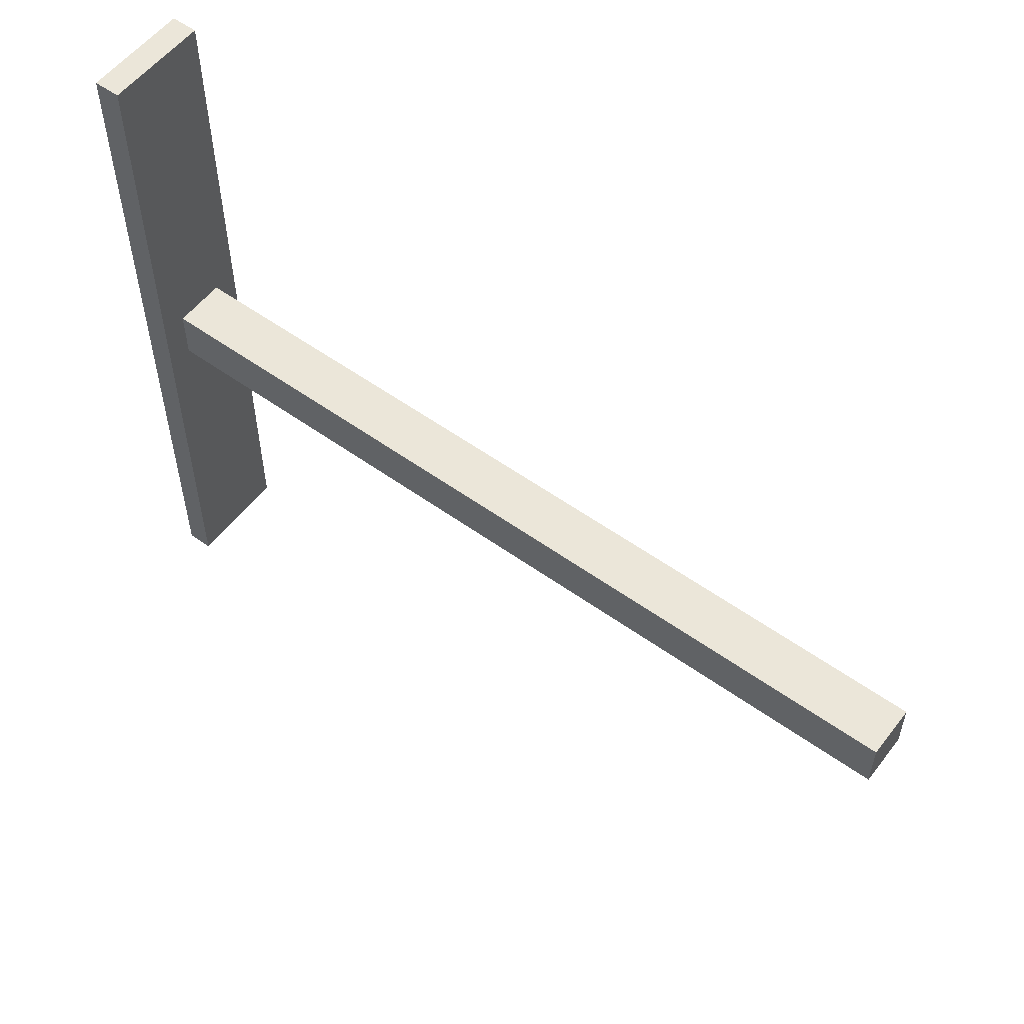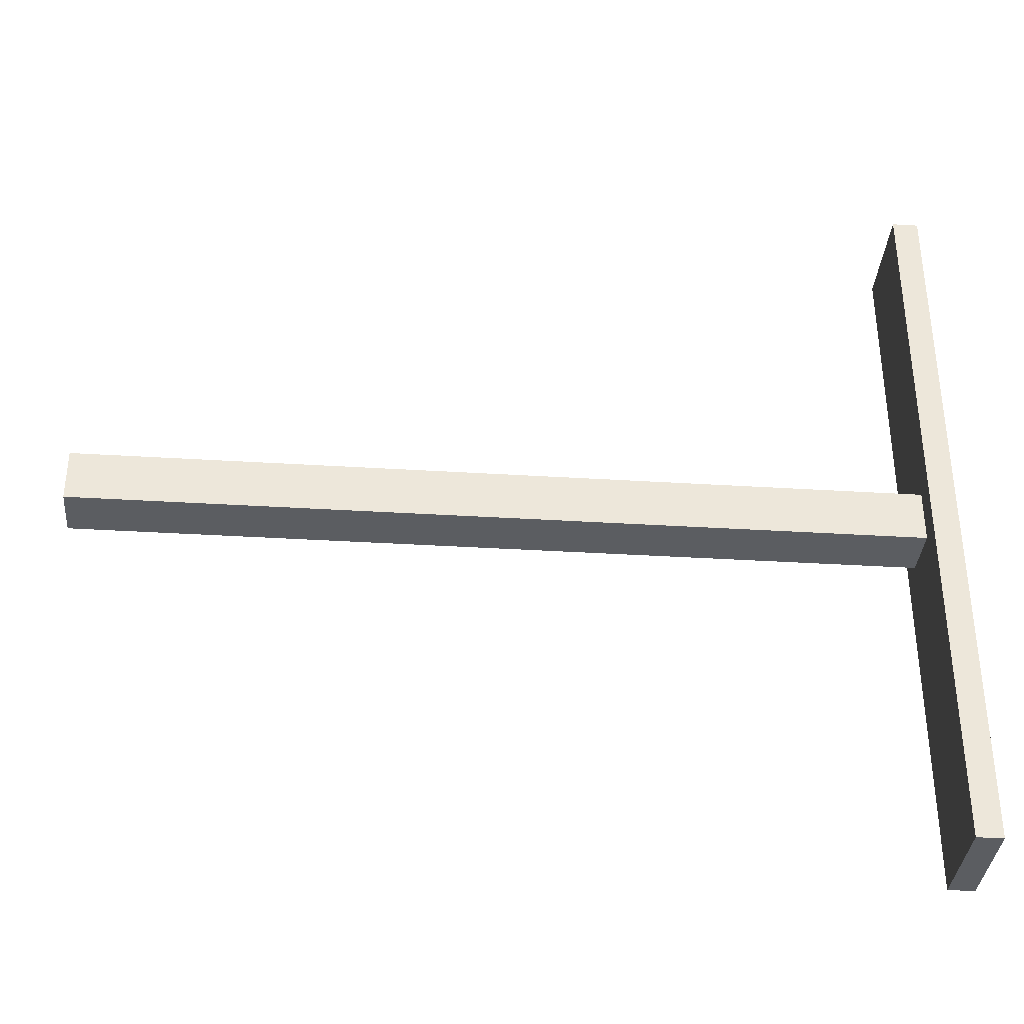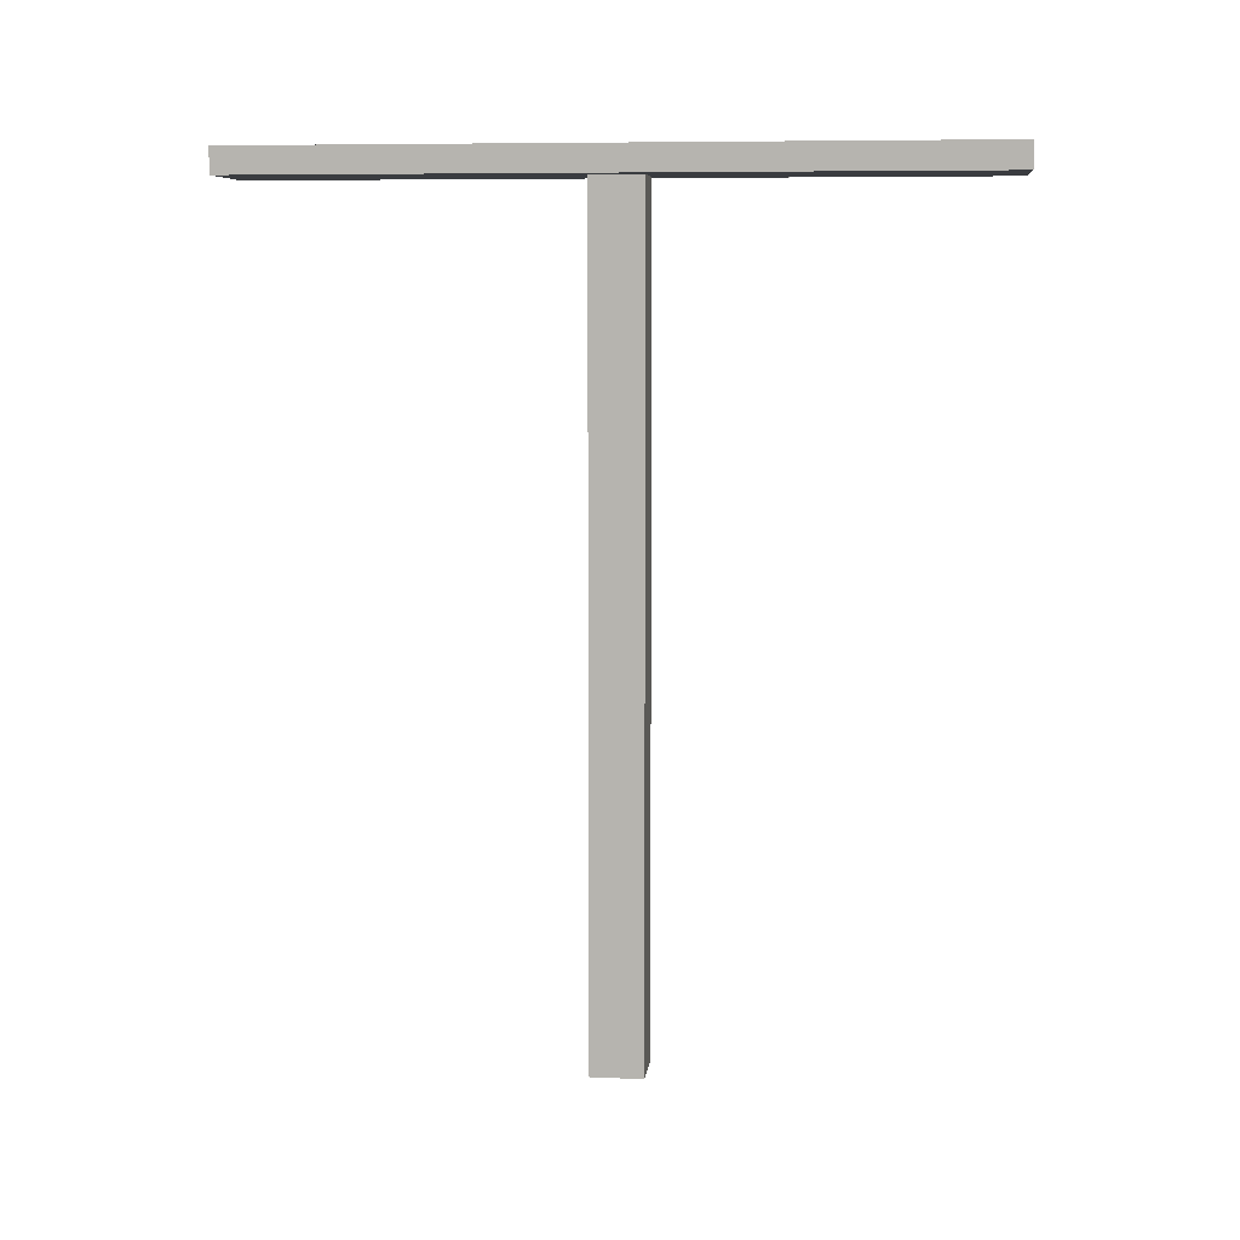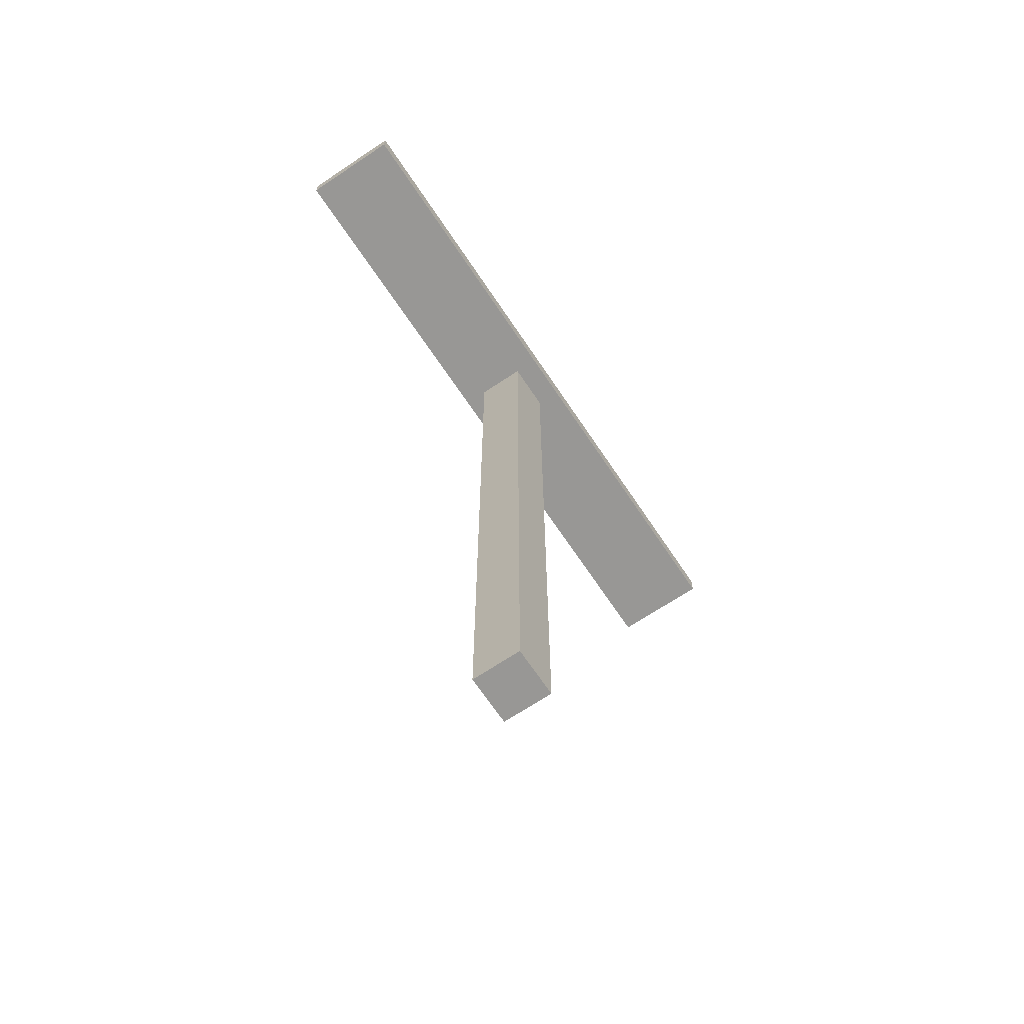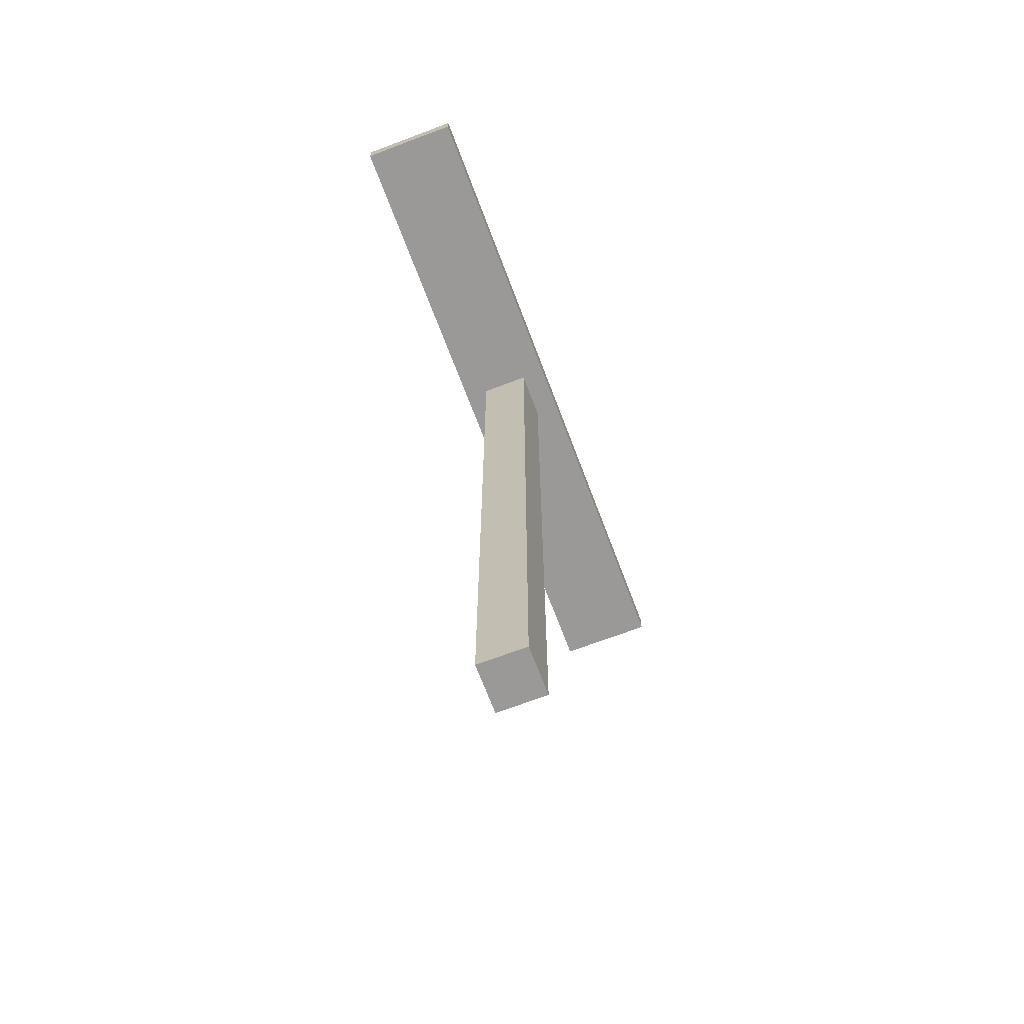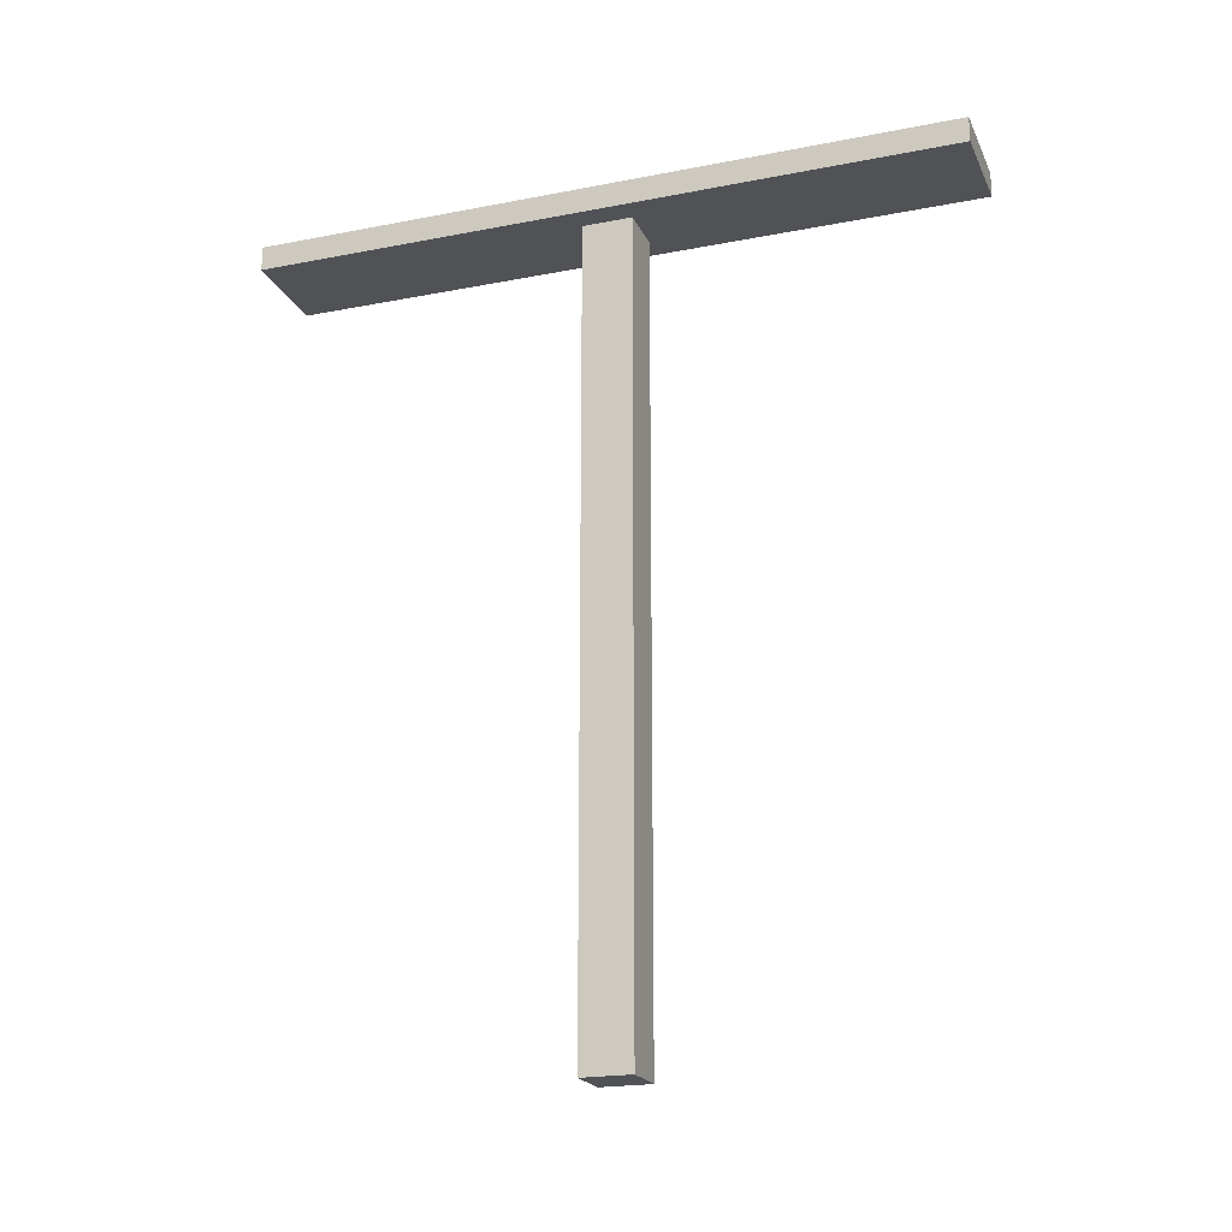
<metadata>
{"format":"obj","ext":"obj","renderer":"f3d","projection":"perspective","resolution":1024,"background":"white","views":[{"elev":55.5,"azim":-52.9,"up":"+Z"},{"elev":-35.7,"azim":85.3,"up":"+Z"},{"elev":7.8,"azim":-83.1,"up":"+Y"},{"elev":-68.2,"azim":33.8,"up":"+Y"},{"elev":-69.1,"azim":-159.3,"up":"+Y"},{"elev":-20.7,"azim":109.4,"up":"+Y"}]}
</metadata>
<code>
g pb_Mesh84560
v -6 0.5 5
v -6 0.5 -1.5
v -6 1 -1.5
v -6 1 5
v -4 1 -1.5
v -4 0.5 4.999
v -4 1 4.999
v -4 0.5 -1.5
v -6 0.5 -1.5
v -6 0.5 -2.5
v -6 1 -2.5
v -6 1 -1.5
v -6 0.5 -2.5
v -6 0.5 -9
v -6 1 -9
v -6 1 -2.5
v -4 1 -2.5
v -4 0.5 -2.5
v -4 1 -9
v -4 0.5 -9
v -5.5 0.5 5
v -6 0.5 5
v -6 1 5
v -5.5 1 5
v -6 1 -9
v -5.5 0.5 -9
v -5.5 1 -9
v -6 0.5 -9
v -6 1 -1.5
v -5.5 1 -1.5
v -5.5 1 5
v -6 1 5
v -6 0.5 5
v -5.5 0.5 5
v -6 0.5 -1.5
v -5.5 0.5 -1.5
v -6 1 -9
v -5.5 1 -2.5
v -6 1 -2.5
v -5.5 1 -9
v -6 0.5 -9
v -5.5 0.5 -2.5
v -5.5 0.5 -9
v -6 0.5 -2.5
v -4 0.5 4.999
v -4.5 0.5 5
v -4.5 1 5
v -4 1 4.999
v -4.5 0.5 5
v -5.5 0.5 5
v -5.5 1 5
v -4.5 1 5
v -4.5 1 -9
v -4 0.5 -9
v -4 1 -9
v -4.5 0.5 -9
v -5.5 1 -9
v -4.5 0.5 -9
v -4.5 1 -9
v -5.5 0.5 -9
v -4.5 1 5
v -4.5 1 -1.5
v -4 1 4.999
v -4 1 -1.5
v -4 0.5 4.999
v -4 0.5 -1.5
v -4.5 0.5 -1.5
v -4.5 0.5 5
v -4.5 1 -2.5
v -4.5 1 -9
v -4 1 -2.5
v -4 1 -9
v -4 0.5 -2.5
v -4 0.5 -9
v -4.5 0.5 -9
v -4.5 0.5 -2.5
v -4.5 -15.5 -1.5
v -4.5 -15.5 -2.5
v -5.5 -15.5 -2.5
v -5.5 -15.5 -1.5
v -4.5 0.5 -1.5
v -4.5 0.5 -2.5
v -4.5 -15.5 -1.5
v -4.5 -15.5 -2.5
v -4.5 0.5 -2.5
v -5.5 0.5 -2.5
v -4.5 -15.5 -2.5
v -5.5 -15.5 -2.5
v -5.5 0.5 -2.5
v -5.5 0.5 -1.5
v -5.5 -15.5 -2.5
v -5.5 -15.5 -1.5
v -5.5 0.5 -1.5
v -4.5 0.5 -1.5
v -5.5 -15.5 -1.5
v -4.5 -15.5 -1.5
g pb_Mesh84560_0
f 3 2 1
f 3 1 4
f 7 6 5
f 6 8 5
f 11 10 9
f 11 9 12
f 15 14 13
f 15 13 16
f 5 8 17
f 8 18 17
f 17 18 19
f 18 20 19
f 23 22 21
f 23 21 24
f 27 26 25
f 26 28 25
f 31 30 29
f 32 31 29
f 35 34 33
f 35 36 34
f 39 38 37
f 37 38 40
f 39 30 38
f 29 30 39
f 43 42 41
f 41 42 44
f 44 36 35
f 42 36 44
f 47 46 45
f 47 45 48
f 51 50 49
f 51 49 52
f 55 54 53
f 54 56 53
f 59 58 57
f 58 60 57
f 63 62 61
f 63 64 62
f 61 30 31
f 61 62 30
f 67 66 65
f 68 67 65
f 36 67 68
f 34 36 68
f 69 40 38
f 69 70 40
f 71 70 69
f 71 72 70
f 64 69 62
f 64 71 69
f 62 38 30
f 62 69 38
f 75 74 73
f 76 75 73
f 43 75 76
f 42 43 76
f 76 73 66
f 67 76 66
f 79 78 77
f 80 79 77
f 83 82 81
f 83 84 82
f 87 86 85
f 87 88 86
f 91 90 89
f 91 92 90
f 95 94 93
f 95 96 94

</code>
